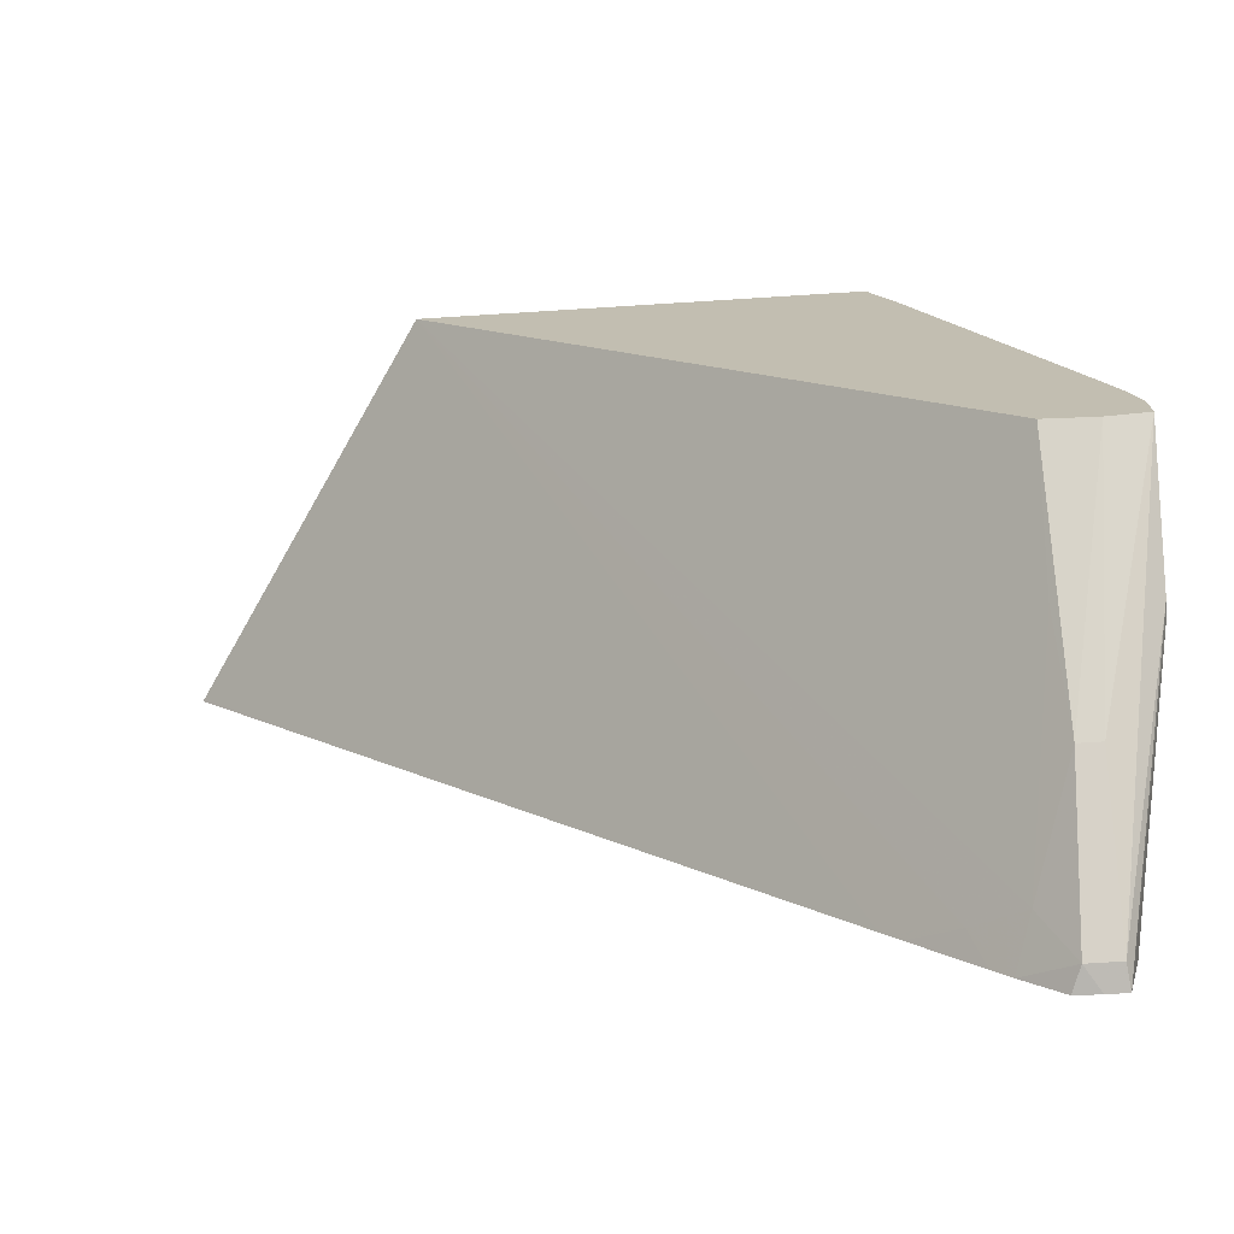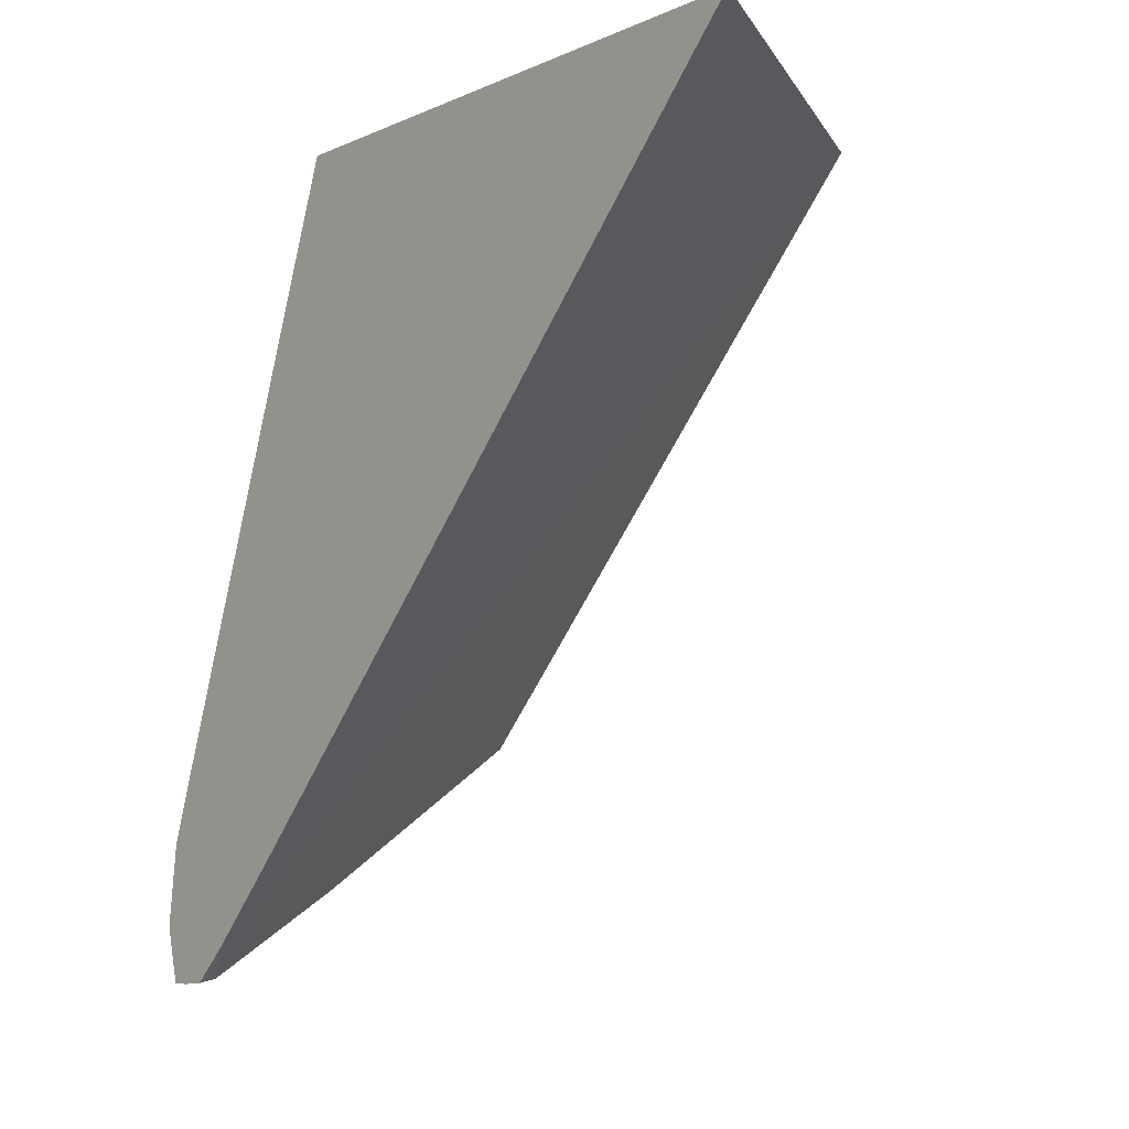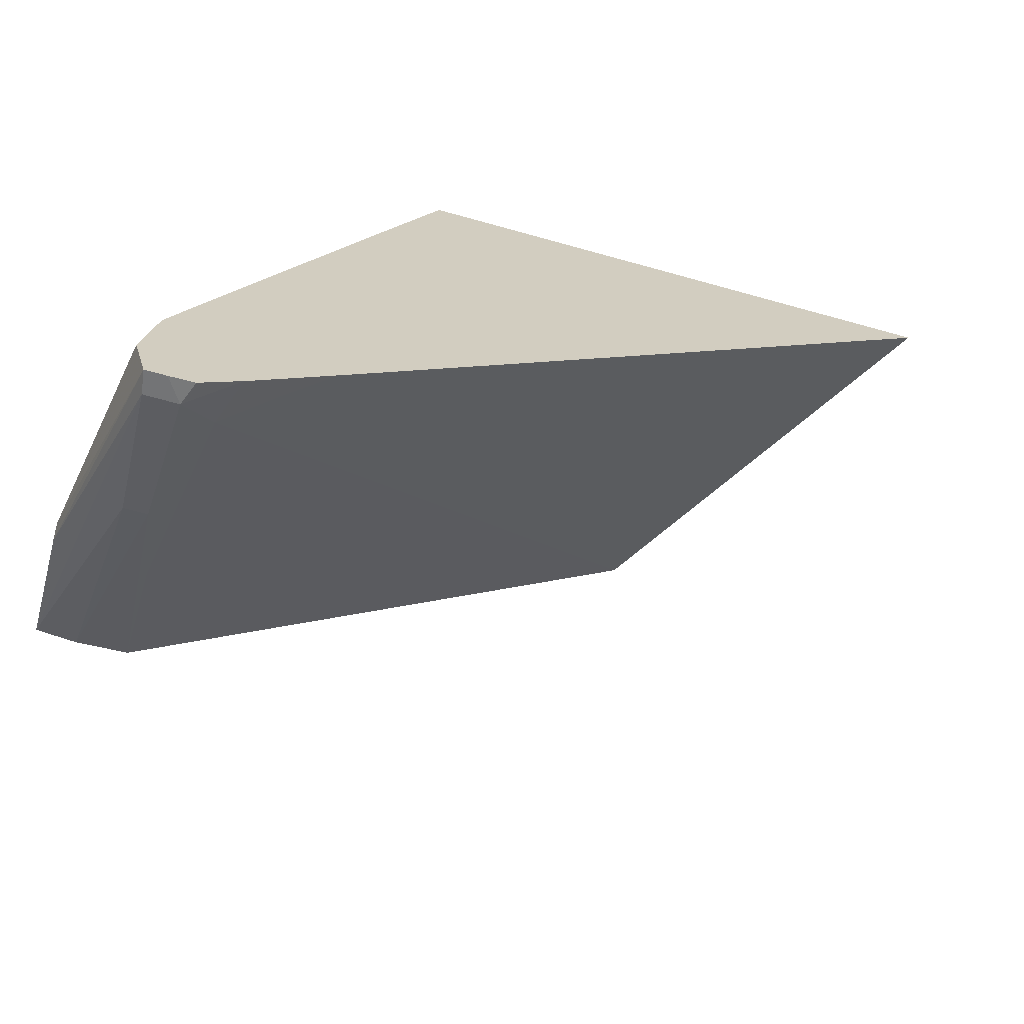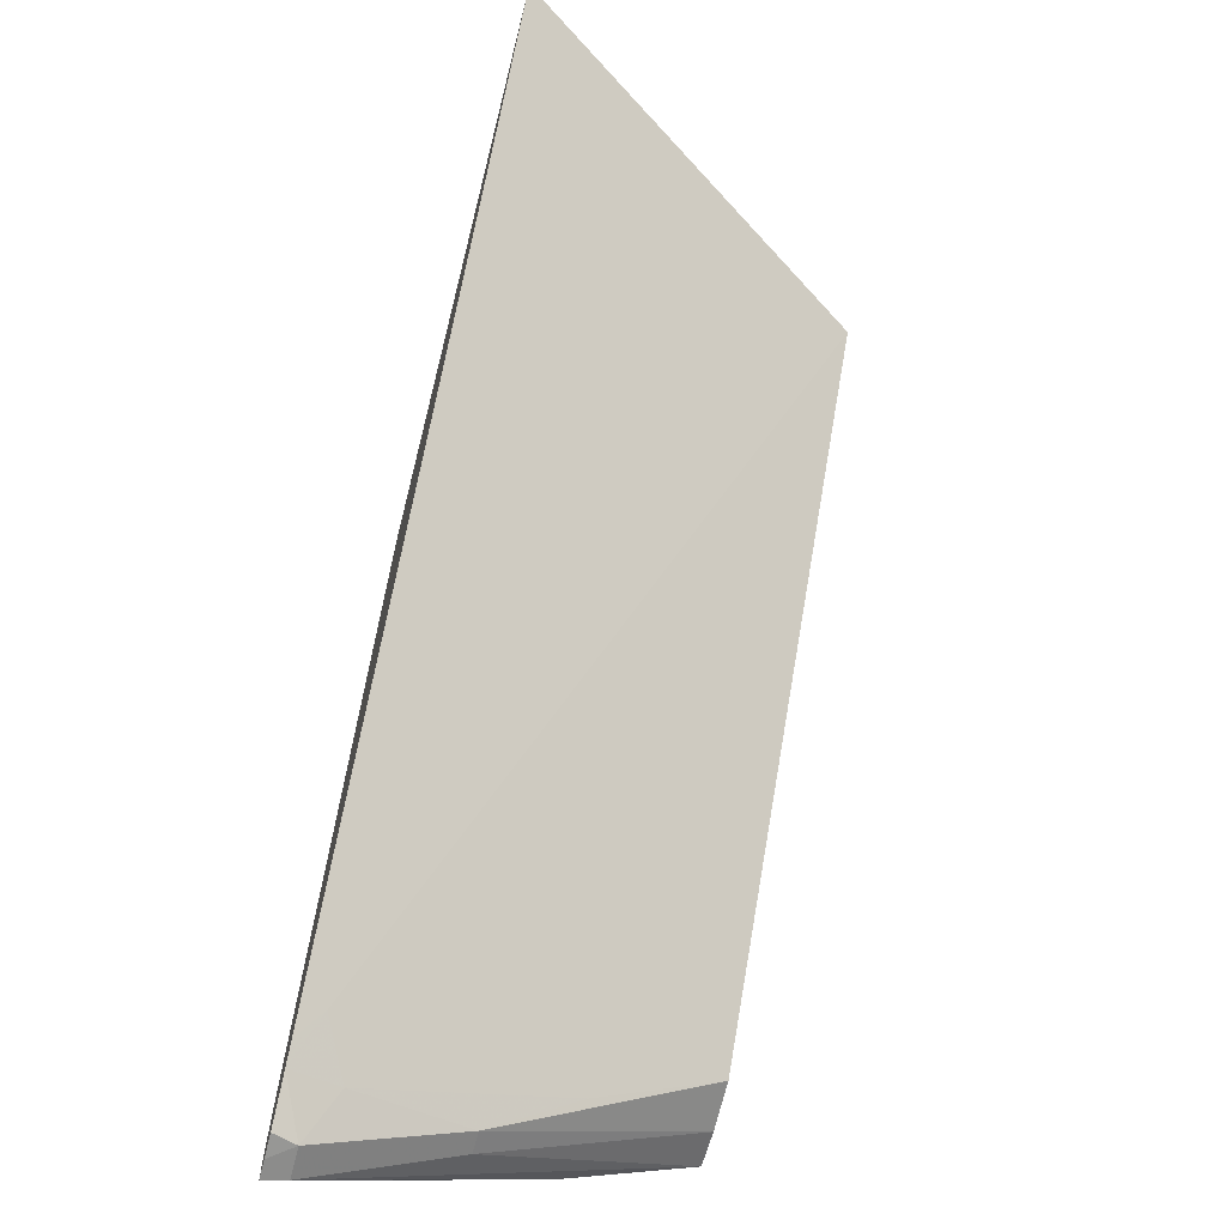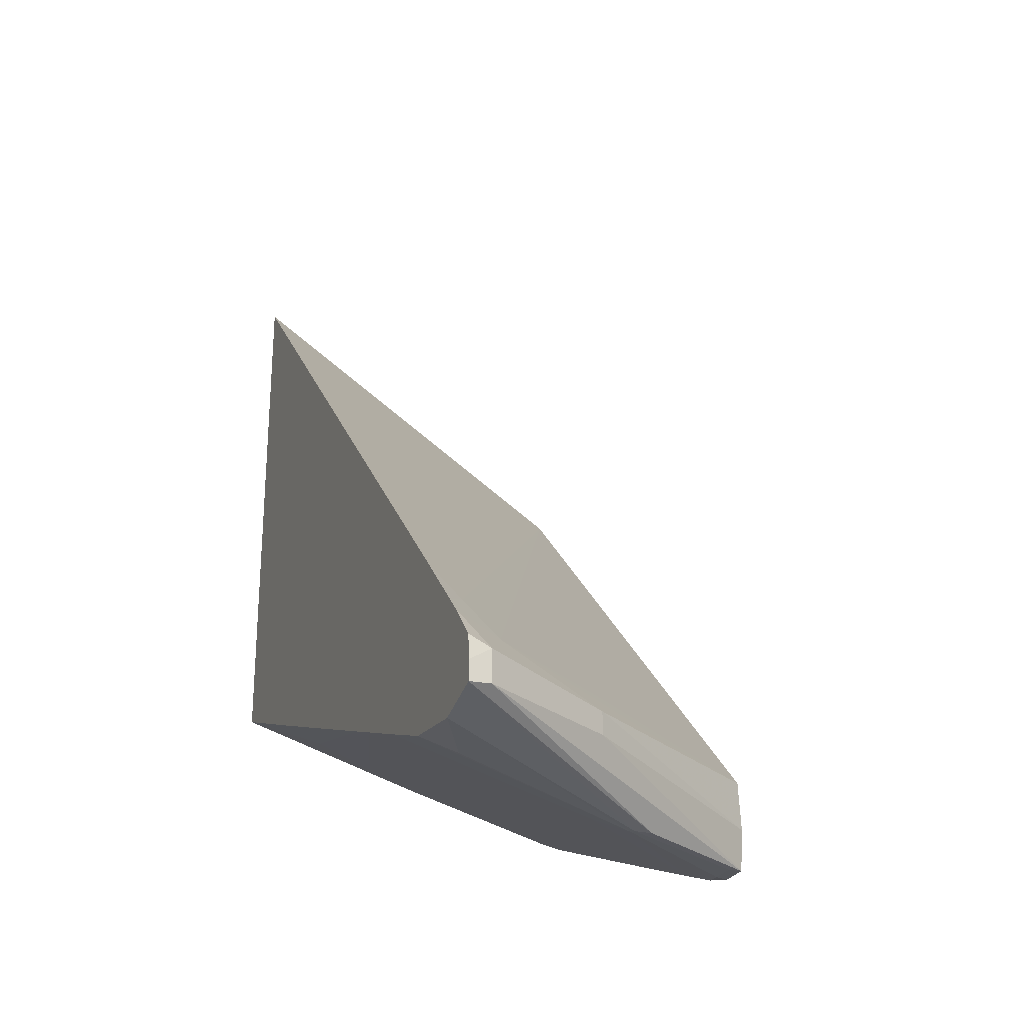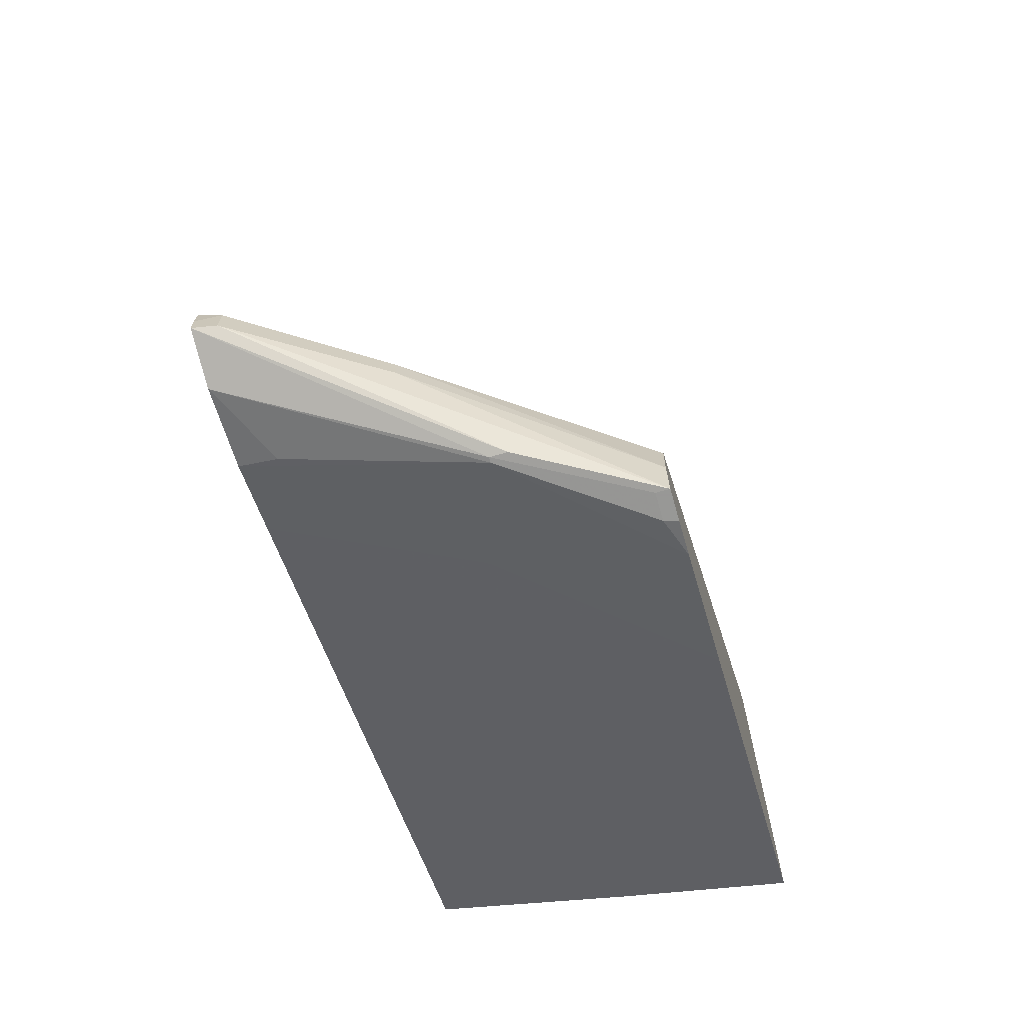
<metadata>
{"format":"obj","ext":"obj","renderer":"f3d","projection":"perspective","resolution":1024,"background":"white","views":[{"elev":-72.1,"azim":-86.4,"up":"+Z"},{"elev":-7.9,"azim":140.7,"up":"+Z"},{"elev":-68.4,"azim":74.4,"up":"+Z"},{"elev":-67.0,"azim":165.8,"up":"+Z"},{"elev":-25.7,"azim":159.1,"up":"+Y"},{"elev":-68.4,"azim":-164.1,"up":"+Y"}]}
</metadata>
<code>
v -0.01356 0.005516 -0.01082
v -0.009243 0.01066 -0.01082
v -0.009291 0.01063 -0.01082
v -0.01569 0.006415 -0.01082
v -0.01569 -0.0009991 -0.01082
v -0.01275 -0.0001636 -0.01082
v -0.009243 0.0009125 -0.01082
v -0.009243 0.0106 -0.01087
v -0.009243 0.008109 -0.01346
v -0.009243 0.000669 -0.02119
v -0.009243 -9.46e-06 -0.0219
v -0.009624 -0.001075 -0.02274
v -0.01007 -0.001876 -0.02325
v -0.01247 -0.002044 -0.02176
v -0.01569 -0.002499 -0.01999
v -0.01569 -0.001381 -0.01174
v -0.01255 -0.0002443 -0.01121
v -0.01157 -0.0001002 -0.01162
v -0.01016 -0.0001247 -0.01287
v -0.009243 -0.0002356 -0.01396
v -0.009243 -0.0002904 -0.02219
v -0.009243 -0.001315 -0.02323
v -0.009243 -0.001598 -0.02352
v -0.009642 -0.002382 -0.02404
v -0.01204 -0.002549 -0.02257
v -0.01356 -0.002421 -0.02139
v -0.01569 -0.003362 -0.02007
v -0.01569 -0.002319 -0.01435
v -0.009243 -0.002604 -0.02052
v -0.009243 -0.00213 -0.01921
v -0.009243 -0.001869 -0.01848
v -0.009243 -0.001402 -0.01719
v -0.009243 -0.002228 -0.02411
v -0.009243 -0.002643 -0.02413
v -0.009642 -0.00294 -0.02404
v -0.01204 -0.002941 -0.02257
v -0.01569 -0.004057 -0.01998
v -0.01569 -0.002755 -0.01556
v -0.01516 -0.002922 -0.01647
v -0.01569 -0.003091 -0.01649
v -0.01256 -0.003117 -0.01918
v -0.01124 -0.003195 -0.0205
v -0.009243 -0.003061 -0.02181
v -0.009243 -0.002989 -0.02413
v -0.01347 -0.003982 -0.0212
v -0.01545 -0.004057 -0.01998
v -0.01569 -0.004057 -0.01942
v -0.01569 -0.003278 -0.01702
v -0.01569 -0.003572 -0.01784
v -0.01266 -0.003654 -0.0206
v -0.01316 -0.003982 -0.02111
v -0.009919 -0.003258 -0.02182
v -0.009243 -0.003238 -0.02319
v -0.01316 -0.003982 -0.0212
v -0.01545 -0.004057 -0.0195
v -0.01569 -0.003902 -0.01878
f 25 36 27
f 27 36 37
f 3 8 9
f 3 9 4
f 24 35 36
f 24 36 25
f 2 10 9
f 2 9 8
f 24 34 44
f 24 44 35
f 2 34 33
f 2 33 23
f 4 37 47
f 4 47 56
f 13 26 15
f 13 15 14
f 4 15 27
f 4 27 37
f 1 4 5
f 1 5 6
f 41 49 50
f 41 50 42
f 23 33 24
f 24 33 34
f 13 24 25
f 13 25 26
f 44 53 54
f 44 54 45
f 2 31 30
f 2 30 29
f 46 54 51
f 46 51 55
f 35 44 45
f 35 45 37
f 15 26 25
f 15 25 27
f 6 17 18
f 6 18 7
f 6 16 17
f 7 18 19
f 2 8 3
f 2 7 20
f 2 20 32
f 2 32 31
f 2 23 22
f 2 22 21
f 35 37 36
f 37 45 54
f 47 55 56
f 49 56 51
f 49 51 50
f 51 56 55
f 42 50 43
f 43 50 51
f 2 29 43
f 2 43 53
f 1 2 3
f 1 3 4
f 4 9 10
f 4 10 11
f 2 53 44
f 2 44 34
f 17 29 30
f 17 30 18
f 18 30 31
f 18 31 19
f 2 21 11
f 2 11 10
f 1 6 7
f 1 7 2
f 4 48 40
f 4 40 38
f 4 38 28
f 4 28 16
f 4 11 12
f 4 12 13
f 28 38 39
f 28 39 29
f 29 39 40
f 29 40 41
f 29 41 42
f 29 42 43
f 51 54 53
f 51 53 52
f 4 16 5
f 5 16 6
f 40 48 41
f 41 48 49
f 7 19 20
f 11 21 12
f 12 23 13
f 13 23 24
f 12 21 22
f 12 22 23
f 4 56 49
f 4 49 48
f 4 13 14
f 4 14 15
f 16 28 29
f 16 29 17
f 19 31 32
f 19 32 20
f 43 51 52
f 43 52 53
f 37 54 46
f 37 46 55
f 37 55 47
f 38 40 39

</code>
